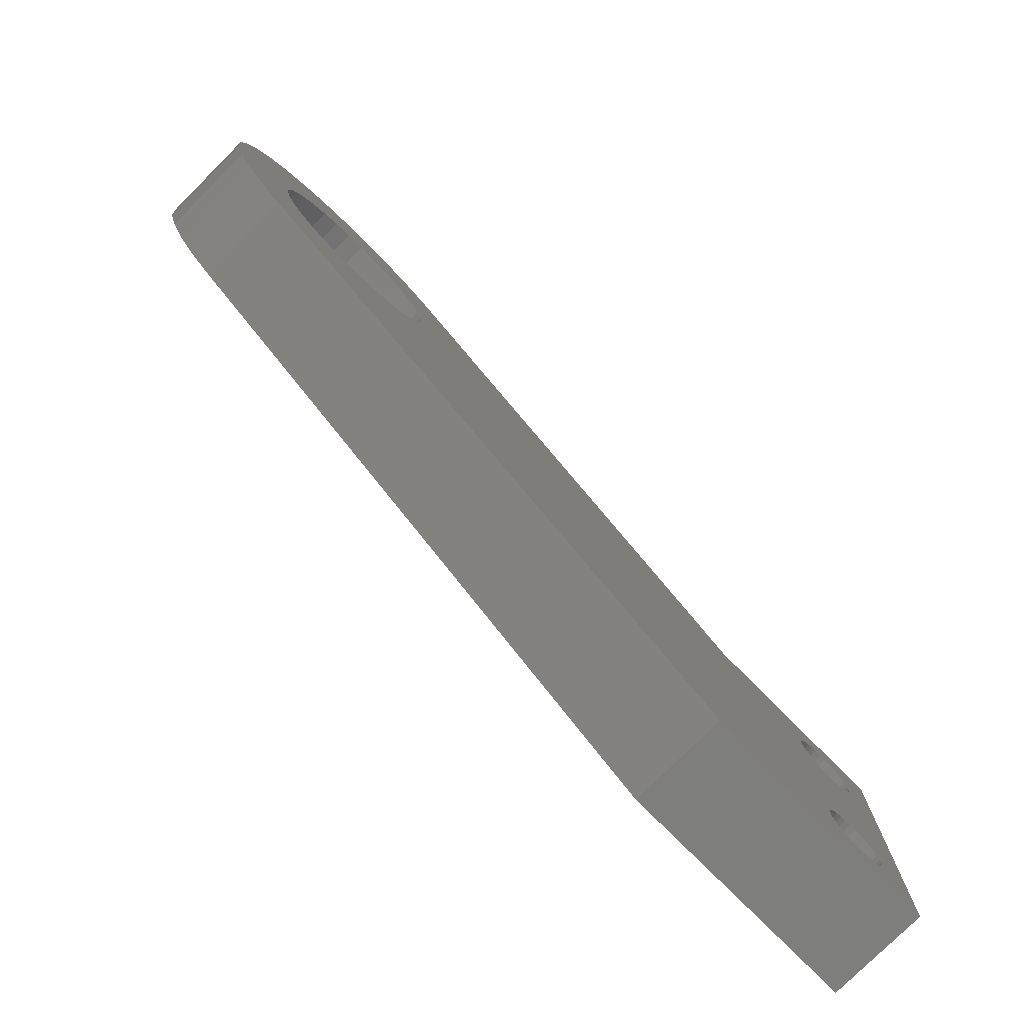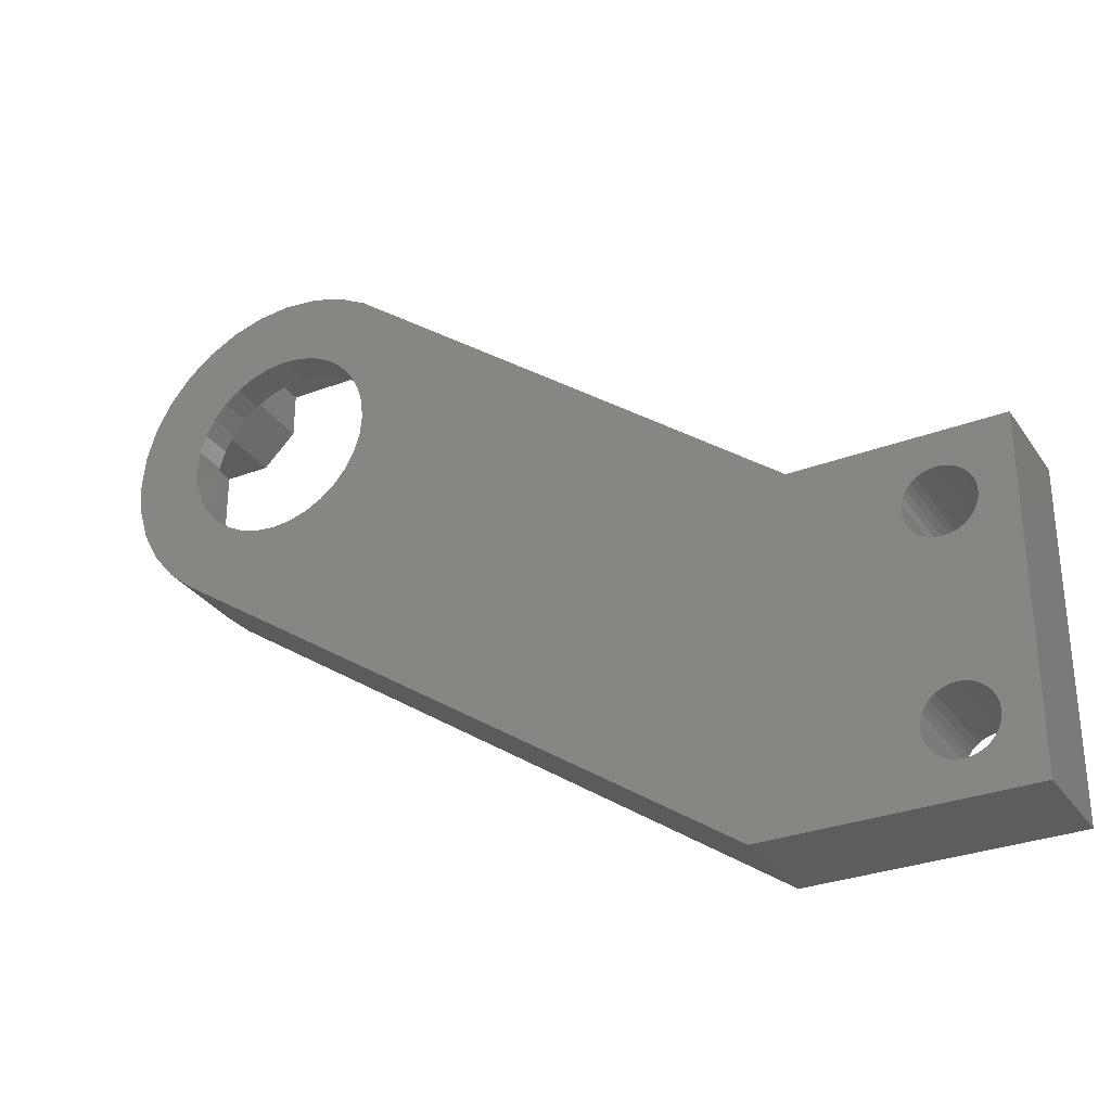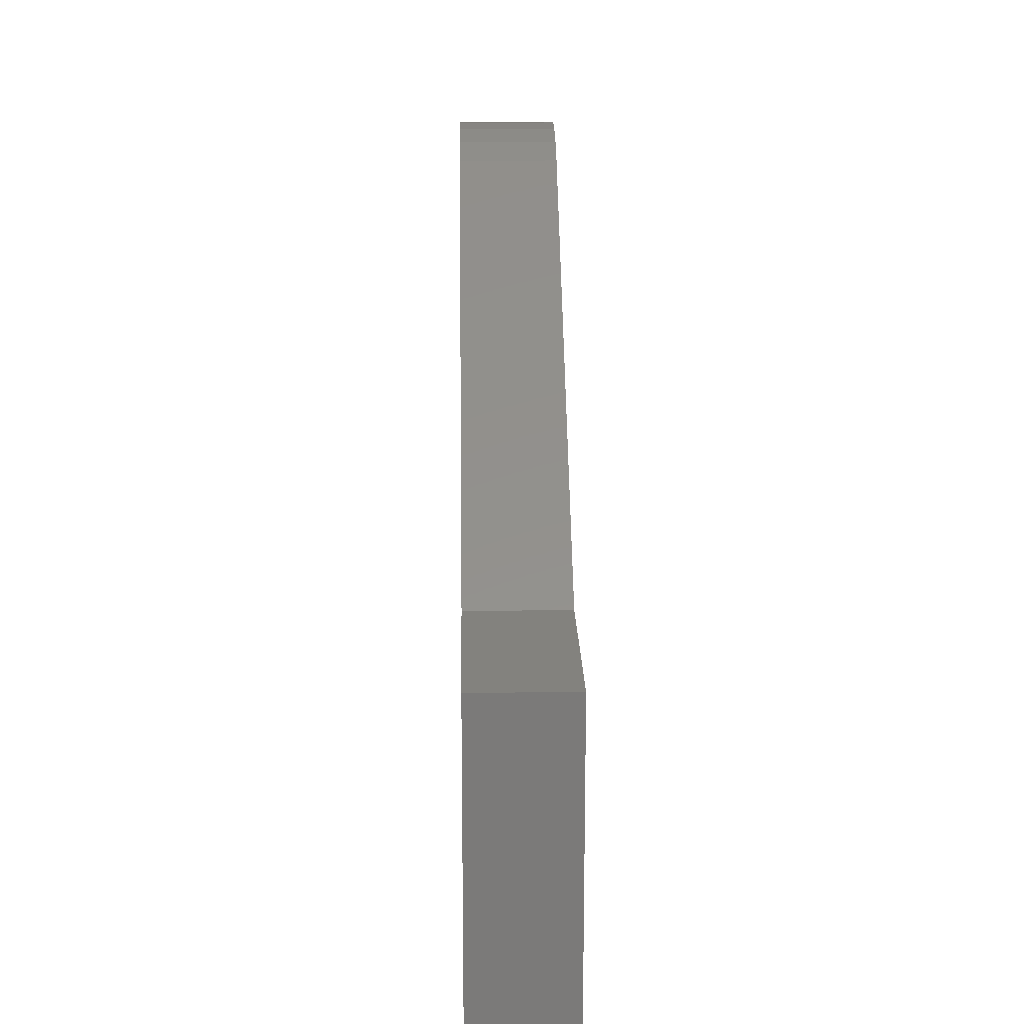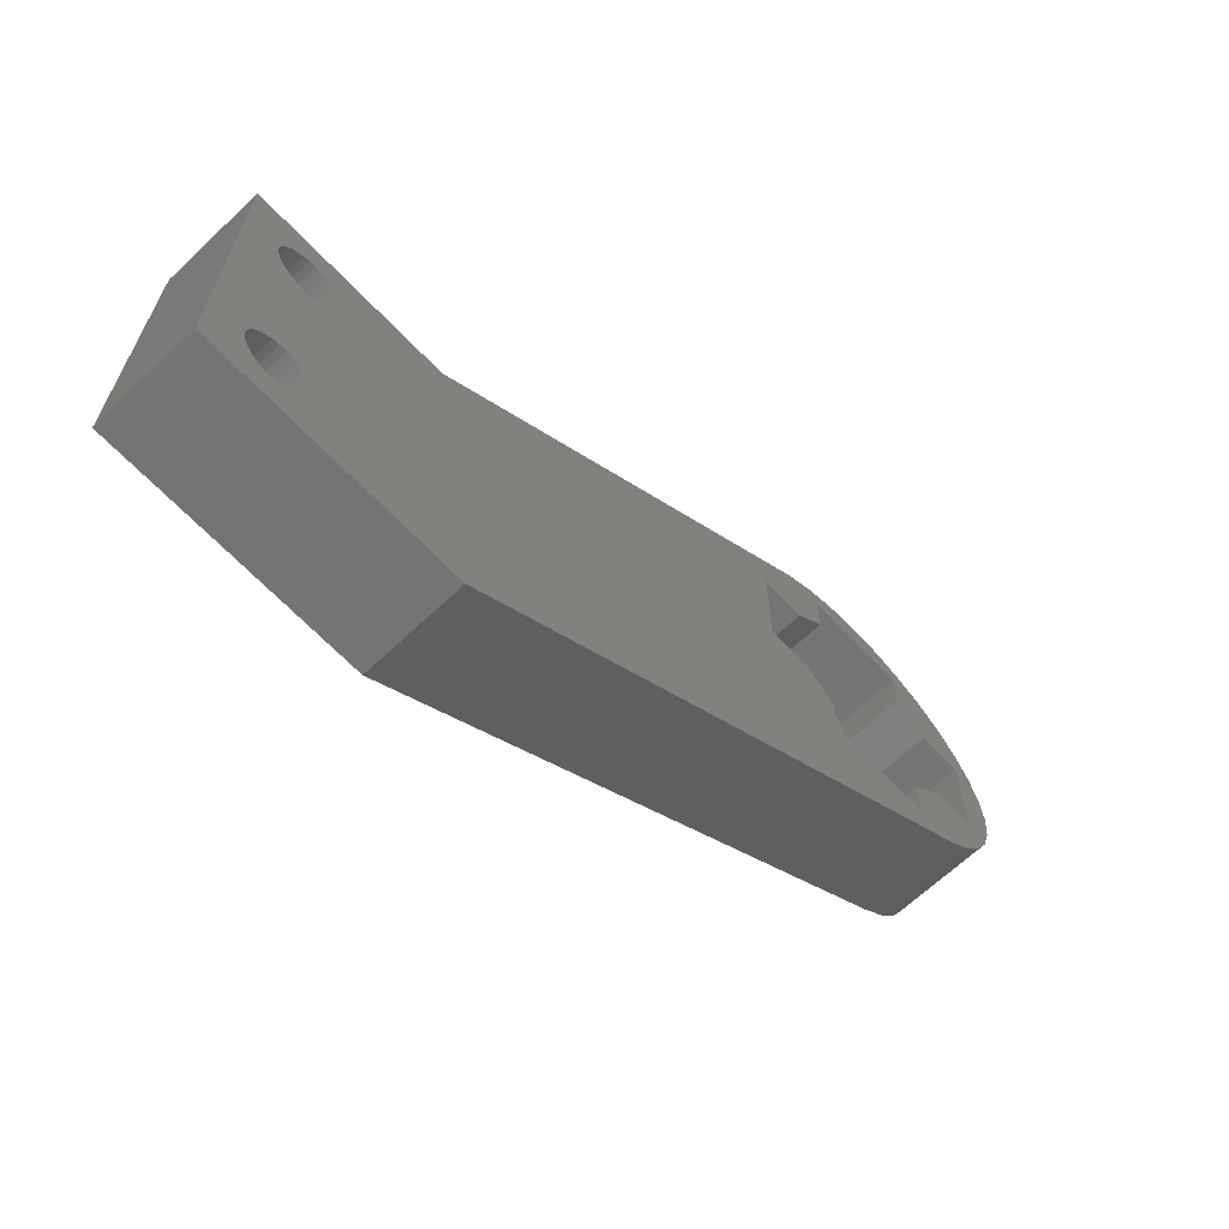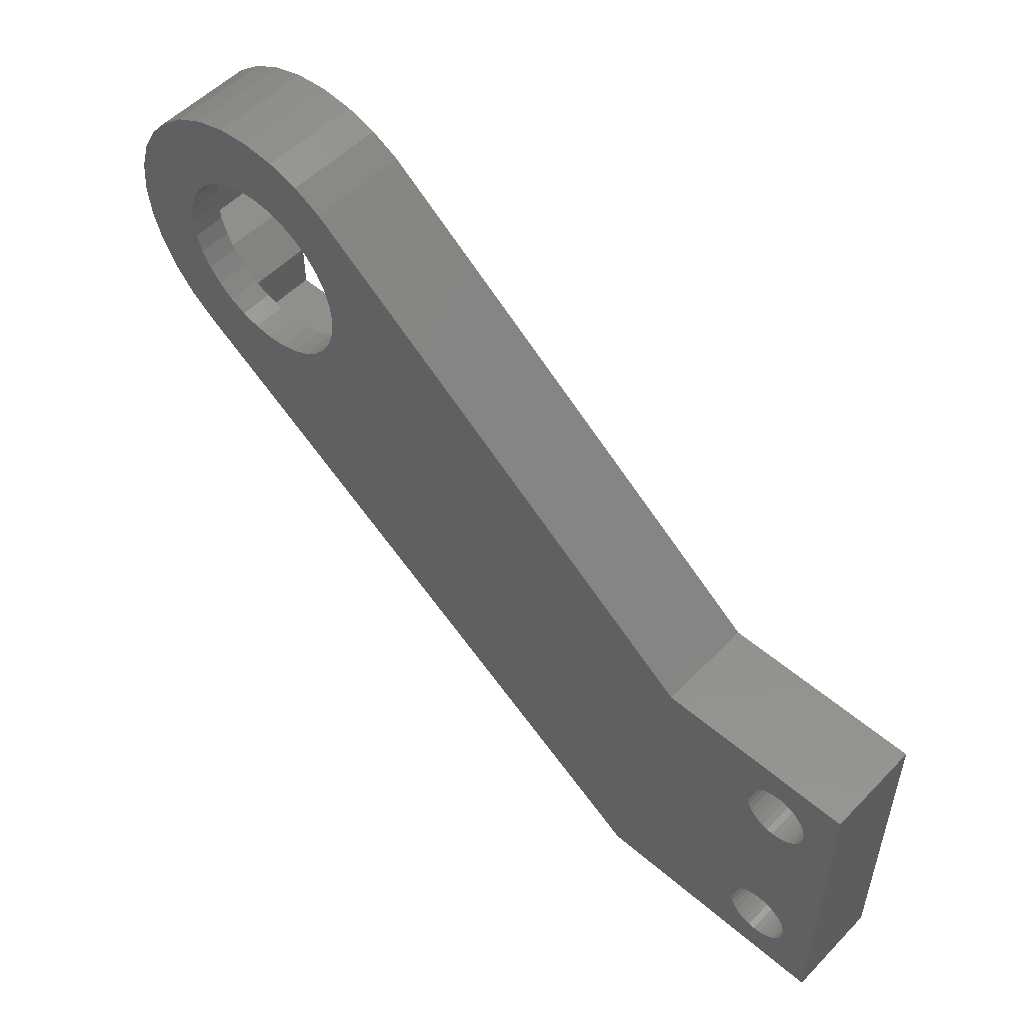
<metadata>
{"format":"stl","ext":"stl","renderer":"f3d","projection":"perspective","resolution":1024,"background":"white","views":[{"elev":-78.0,"azim":134.9,"up":"+Y"},{"elev":-30.9,"azim":-151.6,"up":"+Y"},{"elev":16.6,"azim":-91.2,"up":"+Y"},{"elev":-65.9,"azim":-46.5,"up":"+Y"},{"elev":53.2,"azim":-137.4,"up":"+Y"}]}
</metadata>
<code>
# stl→obj: 266 verts, 540 faces
v -2 0 0
v -2 10 3
v -2 10 0
v -2 0 3
v 4 10 3
v 0.9239 7.617 3
v 5.5 0 3
v 0.9808 2.195 3
v 1 2 3
v 0.8315 7.444 3
v 0.9239 2.383 3
v 0.8315 2.556 3
v 0.7071 7.293 3
v 0.7071 2.707 3
v 0.5556 7.169 3
v 0.5556 2.831 3
v 0.3827 7.076 3
v 0.3827 2.924 3
v 0.1951 7.019 3
v 0.1951 2.981 3
v 0 7 3
v 0 3 3
v -0.1951 7.019 3
v -0.1951 2.981 3
v -0.3827 7.076 3
v -0.3827 2.924 3
v -0.5556 7.169 3
v -0.5556 2.831 3
v -0.7071 7.293 3
v -0.7071 2.707 3
v -0.8315 7.444 3
v -0.8315 2.556 3
v -0.9239 7.617 3
v -0.9239 2.383 3
v -0.9808 7.805 3
v -0.9808 2.195 3
v -1 8 3
v 0.9808 8.195 3
v 1 8 3
v 0.9239 8.383 3
v 0.8315 8.556 3
v 0.7071 8.707 3
v 0.5556 8.831 3
v 0.3827 8.924 3
v 0.1951 8.981 3
v 0 9 3
v -0.9808 8.195 3
v -0.9239 8.383 3
v -0.8315 8.556 3
v -0.7071 8.707 3
v -0.5556 8.831 3
v -0.3827 8.924 3
v -0.1951 8.981 3
v 18.35 13.38 3
v 17.38 14.35 3
v 18.35 12 3
v 20.98 20.9 3
v 21.65 20 3
v 21.91 20.62 3
v 20 21 3
v 18.35 20 3
v 19.02 20.9 3
v 18.09 20.62 3
v 17.22 20.16 3
v 18.35 18.62 3
v 17.38 17.65 3
v 16 17.65 3
v 16 14.35 3
v 0.9808 7.805 3
v 0.9808 1.805 3
v 0.9239 1.617 3
v 0.8315 1.444 3
v 0.7071 1.293 3
v 0.5556 1.169 3
v 0.3827 1.076 3
v 0.1951 1.019 3
v 0 1 3
v -0.1951 1.019 3
v -1 2 3
v -0.3827 1.076 3
v -0.5556 1.169 3
v -0.7071 1.293 3
v -0.8315 1.444 3
v -0.9239 1.617 3
v -0.9808 1.805 3
v 24 17.65 3
v 25 16 3
v 24.9 16.98 3
v 24.62 17.91 3
v 24 14.35 3
v 24.16 18.78 3
v 24.9 15.02 3
v 24.62 14.09 3
v 22.62 17.65 3
v 23.54 19.54 3
v 21.65 18.62 3
v 22.78 20.16 3
v 24.16 13.22 3
v 22.62 14.35 3
v 23.54 12.46 3
v 21.65 13.38 3
v 22.78 11.84 3
v 21.65 12 3
v 4 10 0
v 0.9239 2.383 0
v 5.5 0 0
v 0.9808 2.195 0
v 0.9808 7.805 0
v 1 8 0
v 0.8315 2.556 0
v 0.9239 7.617 0
v 0.8315 7.444 0
v 0.7071 2.707 0
v 0.7071 7.293 0
v 0.5556 2.831 0
v 0.5556 7.169 0
v 0.3827 2.924 0
v 0.3827 7.076 0
v 0.1951 2.981 0
v 0.1951 7.019 0
v 0 3 0
v 0 7 0
v -0.1951 2.981 0
v -0.1951 7.019 0
v -0.3827 2.924 0
v -0.3827 7.076 0
v -0.5556 2.831 0
v -0.5556 7.169 0
v -0.7071 2.707 0
v -0.7071 7.293 0
v -0.8315 2.556 0
v -0.8315 7.444 0
v -0.9239 2.383 0
v -0.9239 7.617 0
v -0.9808 2.195 0
v -0.9808 7.805 0
v -1 2 0
v 0.9808 8.195 0
v 0.9239 8.383 0
v 0.8315 8.556 0
v 0.7071 8.707 0
v 0.5556 8.831 0
v 0.3827 8.924 0
v 0.1951 8.981 0
v 0 9 0
v -0.1951 8.981 0
v -1 8 0
v -0.3827 8.924 0
v -0.5556 8.831 0
v -0.7071 8.707 0
v -0.8315 8.556 0
v -0.9239 8.383 0
v -0.9808 8.195 0
v 22.92 16 0
v 25 16 0
v 24.9 15.02 0
v 22.86 15.43 0
v 24.62 14.09 0
v 24.9 16.98 0
v 22.7 14.88 0
v 24.16 13.22 0
v 22.86 16.57 0
v 22.43 14.38 0
v 23.54 12.46 0
v 24.62 17.91 0
v 22.7 17.12 0
v 22.06 13.94 0
v 22.78 11.84 0
v 21.62 13.57 0
v 21.12 13.3 0
v 20.57 13.14 0
v 20 13.08 0
v 19.43 13.14 0
v 17.3 14.88 0
v 17.14 15.43 0
v 17.57 14.38 0
v 17.94 13.94 0
v 18.38 13.57 0
v 18.88 13.3 0
v 24.16 18.78 0
v 22.43 17.62 0
v 23.54 19.54 0
v 22.06 18.06 0
v 22.78 20.16 0
v 21.62 18.43 0
v 21.91 20.62 0
v 21.12 18.7 0
v 20.98 20.9 0
v 20.57 18.86 0
v 20 18.92 0
v 20 21 0
v 19.43 18.86 0
v 19.02 20.9 0
v 18.88 18.7 0
v 18.09 20.62 0
v 18.38 18.43 0
v 17.22 20.16 0
v 17.94 18.06 0
v 17.57 17.62 0
v 17.3 17.12 0
v 17.14 16.57 0
v 17.08 16 0
v 1 2 0
v 0.9808 1.805 0
v 0.9239 1.617 0
v 0.8315 1.444 0
v 0.7071 1.293 0
v 0.5556 1.169 0
v 0.3827 1.076 0
v 0.1951 1.019 0
v 0 1 0
v -0.9808 1.805 0
v -0.9239 1.617 0
v -0.8315 1.444 0
v -0.7071 1.293 0
v -0.5556 1.169 0
v -0.3827 1.076 0
v -0.1951 1.019 0
v 21.62 18.43 1
v 21.12 18.7 1
v 17.08 16 1
v 17.14 16.57 1
v 22.92 16 1
v 22.86 15.43 1
v 19.43 13.14 1
v 20 13.08 1
v 18.88 18.7 1
v 18.38 18.43 1
v 17.3 17.12 1
v 22.43 14.38 1
v 22.06 13.94 1
v 17.94 13.94 1
v 17.57 14.38 1
v 22.7 17.12 1
v 22.86 16.57 1
v 22.43 17.62 1
v 22.06 18.06 1
v 20.57 18.86 1
v 20 18.92 1
v 19.43 18.86 1
v 17.14 15.43 1
v 17.57 17.62 1
v 17.94 18.06 1
v 20.57 13.14 1
v 21.12 13.3 1
v 22.7 14.88 1
v 21.62 13.57 1
v 18.88 13.3 1
v 18.38 13.57 1
v 17.3 14.88 1
v 22.62 17.65 1
v 21.65 18.62 1
v 18.35 13.38 1
v 17.38 14.35 1
v 16 14.35 1
v 16 17.65 1
v 21.65 20 1
v 18.35 20 1
v 18.35 18.62 1
v 17.38 17.65 1
v 24 17.65 1
v 24 14.35 1
v 22.62 14.35 1
v 21.65 13.38 1
v 21.65 12 1
v 18.35 12 1
f 1 2 3
f 2 1 4
f 5 6 7
f 7 8 9
f 10 7 6
f 7 11 8
f 12 7 10
f 7 12 11
f 13 12 10
f 13 14 12
f 15 14 13
f 15 16 14
f 17 16 15
f 17 18 16
f 19 18 17
f 19 20 18
f 21 20 19
f 21 22 20
f 23 22 21
f 23 24 22
f 25 24 23
f 25 26 24
f 27 26 25
f 27 28 26
f 29 28 27
f 29 30 28
f 31 30 29
f 31 32 30
f 33 32 31
f 33 34 32
f 35 34 33
f 35 36 34
f 2 35 37
f 35 2 36
f 5 38 39
f 5 40 38
f 5 41 40
f 5 42 41
f 5 43 42
f 5 44 43
f 5 45 44
f 2 45 5
f 45 2 46
f 4 36 2
f 47 2 37
f 48 2 47
f 49 2 48
f 50 2 49
f 51 2 50
f 52 2 51
f 53 2 52
f 46 2 53
f 54 55 56
f 57 58 59
f 60 58 57
f 61 60 62
f 60 61 58
f 63 61 62
f 64 61 63
f 61 64 65
f 65 64 66
f 64 67 66
f 5 68 67
f 5 67 64
f 68 5 7
f 69 5 39
f 6 5 69
f 70 7 9
f 71 7 70
f 72 7 71
f 73 7 72
f 74 7 73
f 75 7 74
f 76 7 75
f 4 76 77
f 4 77 78
f 36 4 79
f 76 4 7
f 80 4 78
f 81 4 80
f 82 4 81
f 83 4 82
f 84 4 83
f 85 4 84
f 79 4 85
f 86 87 88
f 86 88 89
f 90 87 86
f 86 89 91
f 87 90 92
f 92 90 93
f 94 91 95
f 96 95 97
f 91 94 86
f 58 97 59
f 96 97 58
f 95 96 94
f 93 90 98
f 99 98 90
f 98 99 100
f 101 100 99
f 100 101 102
f 103 102 101
f 7 103 56
f 68 56 55
f 103 7 102
f 7 56 68
f 104 2 5
f 2 104 3
f 105 106 107
f 106 108 109
f 110 106 105
f 106 111 108
f 112 106 110
f 106 112 111
f 113 112 110
f 113 114 112
f 115 114 113
f 115 116 114
f 117 116 115
f 117 118 116
f 119 118 117
f 119 120 118
f 121 120 119
f 121 122 120
f 123 122 121
f 123 124 122
f 125 124 123
f 125 126 124
f 127 126 125
f 127 128 126
f 129 128 127
f 129 130 128
f 131 130 129
f 131 132 130
f 133 132 131
f 133 134 132
f 135 134 133
f 135 136 134
f 1 135 137
f 135 1 136
f 106 109 104
f 138 104 109
f 139 104 138
f 140 104 139
f 141 104 140
f 142 104 141
f 143 104 142
f 144 104 143
f 3 144 145
f 3 145 146
f 136 3 147
f 144 3 104
f 148 3 146
f 149 3 148
f 150 3 149
f 151 3 150
f 152 3 151
f 153 3 152
f 147 3 153
f 154 155 156
f 157 156 158
f 155 154 159
f 160 158 161
f 162 159 154
f 163 161 164
f 159 162 165
f 166 165 162
f 156 157 154
f 167 164 168
f 158 160 157
f 161 163 160
f 164 167 163
f 168 169 167
f 168 170 169
f 168 171 170
f 168 172 171
f 168 173 172
f 106 173 168
f 174 104 175
f 176 104 174
f 177 104 176
f 178 104 177
f 104 178 106
f 179 106 178
f 173 106 179
f 165 166 180
f 181 180 166
f 180 181 182
f 183 182 181
f 182 183 184
f 185 184 183
f 184 185 186
f 187 186 185
f 187 188 186
f 189 188 187
f 190 188 189
f 190 191 188
f 192 191 190
f 192 193 191
f 194 193 192
f 195 194 196
f 194 195 193
f 197 196 198
f 197 198 199
f 197 199 200
f 196 197 195
f 201 197 200
f 104 201 202
f 175 104 202
f 201 104 197
f 107 106 203
f 106 204 203
f 106 205 204
f 106 206 205
f 106 207 206
f 106 208 207
f 106 209 208
f 106 210 209
f 1 210 106
f 210 1 211
f 3 136 1
f 212 1 137
f 213 1 212
f 214 1 213
f 215 1 214
f 216 1 215
f 217 1 216
f 218 1 217
f 211 1 218
f 1 7 4
f 7 1 106
f 87 159 88
f 159 87 155
f 106 102 7
f 102 106 168
f 195 64 63
f 64 195 197
f 91 182 95
f 182 91 180
f 92 155 87
f 155 92 156
f 168 100 102
f 100 168 164
f 93 156 92
f 156 93 158
f 193 63 62
f 63 193 195
f 100 161 98
f 161 100 164
f 197 5 64
f 5 197 104
f 98 158 93
f 158 98 161
f 184 59 97
f 59 184 186
f 191 62 60
f 62 191 193
f 186 57 59
f 57 186 188
f 182 97 95
f 97 182 184
f 188 60 57
f 60 188 191
f 89 180 91
f 180 89 165
f 88 165 89
f 165 88 159
f 187 219 220
f 219 187 185
f 221 201 222
f 201 221 202
f 157 223 154
f 223 157 224
f 172 225 226
f 225 172 173
f 196 227 228
f 227 196 194
f 222 200 229
f 200 222 201
f 167 230 163
f 230 167 231
f 232 176 233
f 176 232 177
f 162 234 166
f 234 162 235
f 166 236 181
f 236 166 234
f 181 237 183
f 237 181 236
f 185 237 219
f 237 185 183
f 189 220 238
f 220 189 187
f 192 239 240
f 239 192 190
f 241 202 221
f 202 241 175
f 229 199 242
f 199 229 200
f 198 228 243
f 228 198 196
f 194 240 227
f 240 194 192
f 242 198 243
f 198 242 199
f 154 235 162
f 235 154 223
f 170 244 245
f 244 170 171
f 163 246 160
f 246 163 230
f 160 224 157
f 224 160 246
f 169 245 247
f 245 169 170
f 167 247 231
f 247 167 169
f 171 226 244
f 226 171 172
f 173 248 225
f 248 173 179
f 179 249 248
f 249 179 178
f 250 175 241
f 175 250 174
f 190 238 239
f 238 190 189
f 233 174 250
f 174 233 176
f 178 232 249
f 232 178 177
f 251 96 252
f 96 251 94
f 232 253 249
f 254 232 233
f 232 254 253
f 250 254 233
f 255 250 241
f 255 221 256
f 221 255 241
f 250 255 254
f 220 252 257
f 252 220 219
f 257 238 220
f 257 239 238
f 258 239 257
f 239 258 240
f 240 258 227
f 259 227 258
f 227 259 228
f 259 243 228
f 260 243 259
f 243 260 242
f 260 229 242
f 256 229 260
f 222 256 221
f 229 256 222
f 261 223 262
f 261 235 223
f 261 234 235
f 251 234 261
f 251 236 234
f 251 237 236
f 252 237 251
f 237 252 219
f 224 262 223
f 246 262 224
f 246 263 262
f 230 263 246
f 231 263 230
f 231 264 263
f 247 264 231
f 245 264 247
f 264 245 265
f 244 265 245
f 226 265 244
f 266 226 225
f 266 225 248
f 253 248 249
f 266 248 253
f 226 266 265
f 66 259 65
f 259 66 260
f 264 99 263
f 99 264 101
f 54 254 55
f 254 54 253
f 65 258 61
f 258 65 259
f 56 253 54
f 253 56 266
f 265 101 264
f 101 265 103
f 252 58 257
f 58 252 96
f 265 56 103
f 56 265 266
f 258 58 61
f 58 258 257
f 68 256 67
f 256 68 255
f 262 86 261
f 86 262 90
f 254 68 55
f 68 254 255
f 262 99 90
f 99 262 263
f 256 66 67
f 66 256 260
f 251 86 94
f 86 251 261
f 203 8 107
f 8 203 9
f 123 22 24
f 22 123 121
f 115 14 16
f 14 115 113
f 32 129 30
f 129 32 131
f 127 26 28
f 26 127 125
f 105 12 110
f 12 105 11
f 107 11 105
f 11 107 8
f 110 14 113
f 14 110 12
f 119 18 20
f 18 119 117
f 121 20 22
f 20 121 119
f 117 16 18
f 16 117 115
f 36 133 34
f 133 36 135
f 34 131 32
f 131 34 133
f 79 135 36
f 135 79 137
f 129 28 30
f 28 129 127
f 125 24 26
f 24 125 123
f 209 76 75
f 76 209 210
f 207 74 73
f 74 207 208
f 217 81 80
f 81 217 216
f 211 78 77
f 78 211 218
f 82 214 83
f 214 82 215
f 84 212 85
f 212 84 213
f 85 137 79
f 137 85 212
f 208 75 74
f 75 208 209
f 207 72 206
f 72 207 73
f 205 70 204
f 70 205 71
f 206 71 205
f 71 206 72
f 204 9 203
f 9 204 70
f 218 80 78
f 80 218 217
f 210 77 76
f 77 210 211
f 216 82 81
f 82 216 215
f 83 213 84
f 213 83 214
f 109 38 138
f 38 109 39
f 146 46 53
f 46 146 145
f 120 21 19
f 21 120 122
f 128 29 27
f 29 128 130
f 142 42 43
f 42 142 141
f 49 150 50
f 150 49 151
f 149 52 51
f 52 149 148
f 112 6 111
f 6 112 10
f 139 41 140
f 41 139 40
f 138 40 139
f 40 138 38
f 140 42 141
f 42 140 41
f 144 44 45
f 44 144 143
f 145 45 46
f 45 145 144
f 143 43 44
f 43 143 142
f 47 152 48
f 152 47 153
f 48 151 49
f 151 48 152
f 37 153 47
f 153 37 147
f 150 51 50
f 51 150 149
f 148 53 52
f 53 148 146
f 108 39 109
f 39 108 69
f 118 19 17
f 19 118 120
f 114 15 13
f 15 114 116
f 126 27 25
f 27 126 128
f 122 23 21
f 23 122 124
f 29 132 31
f 132 29 130
f 33 136 35
f 136 33 134
f 35 147 37
f 147 35 136
f 116 17 15
f 17 116 118
f 114 10 112
f 10 114 13
f 111 69 108
f 69 111 6
f 124 25 23
f 25 124 126
f 31 134 33
f 134 31 132

</code>
